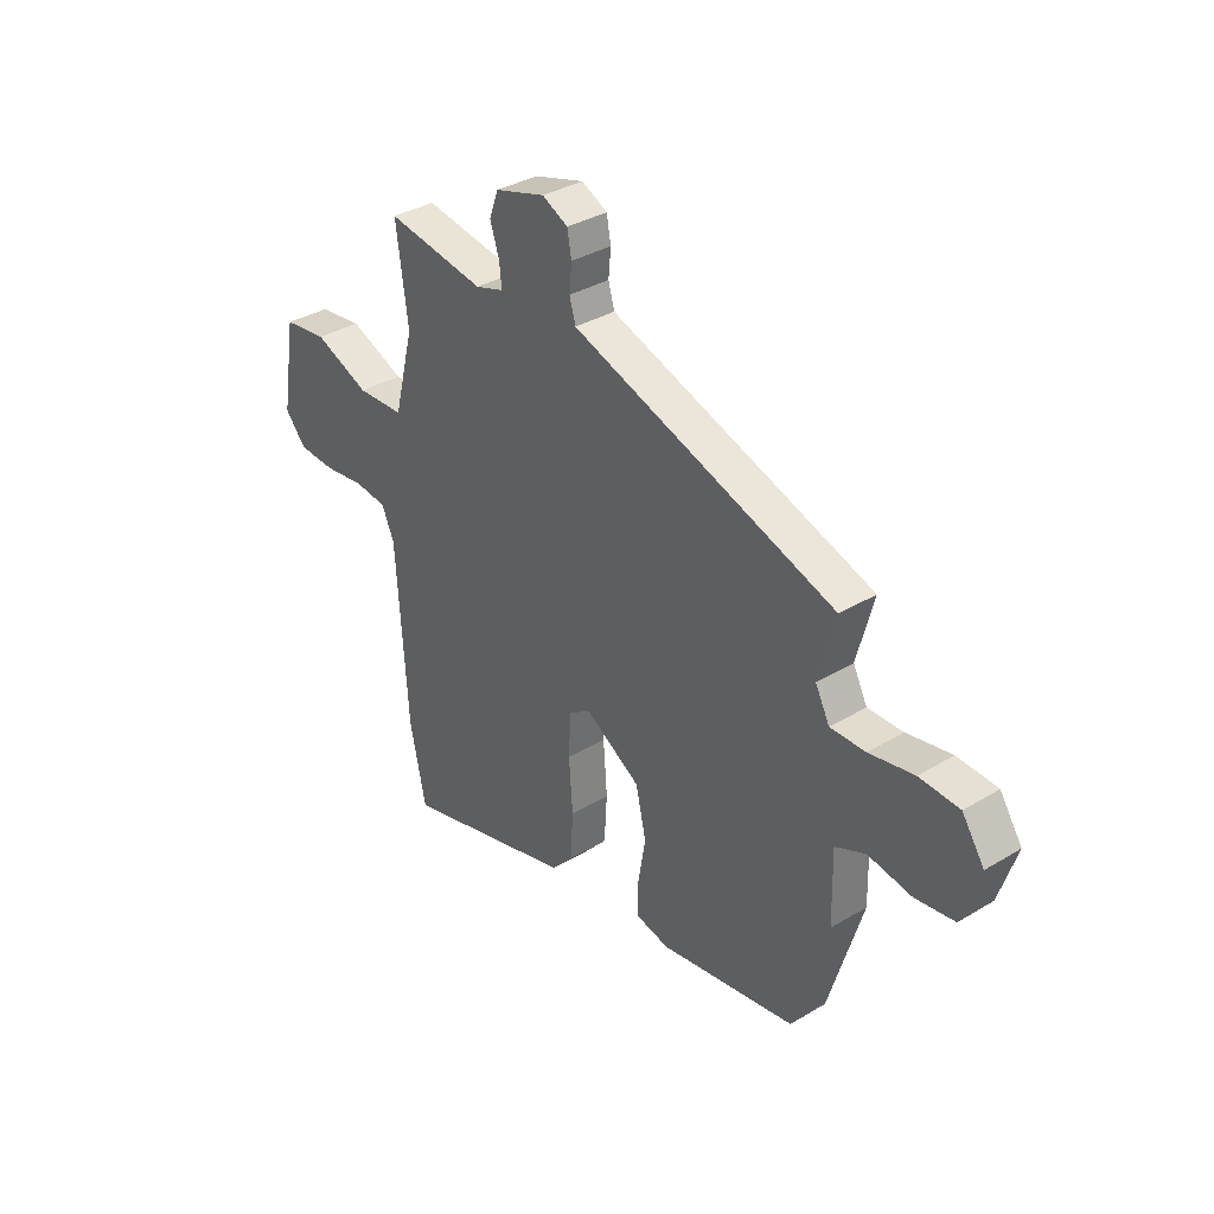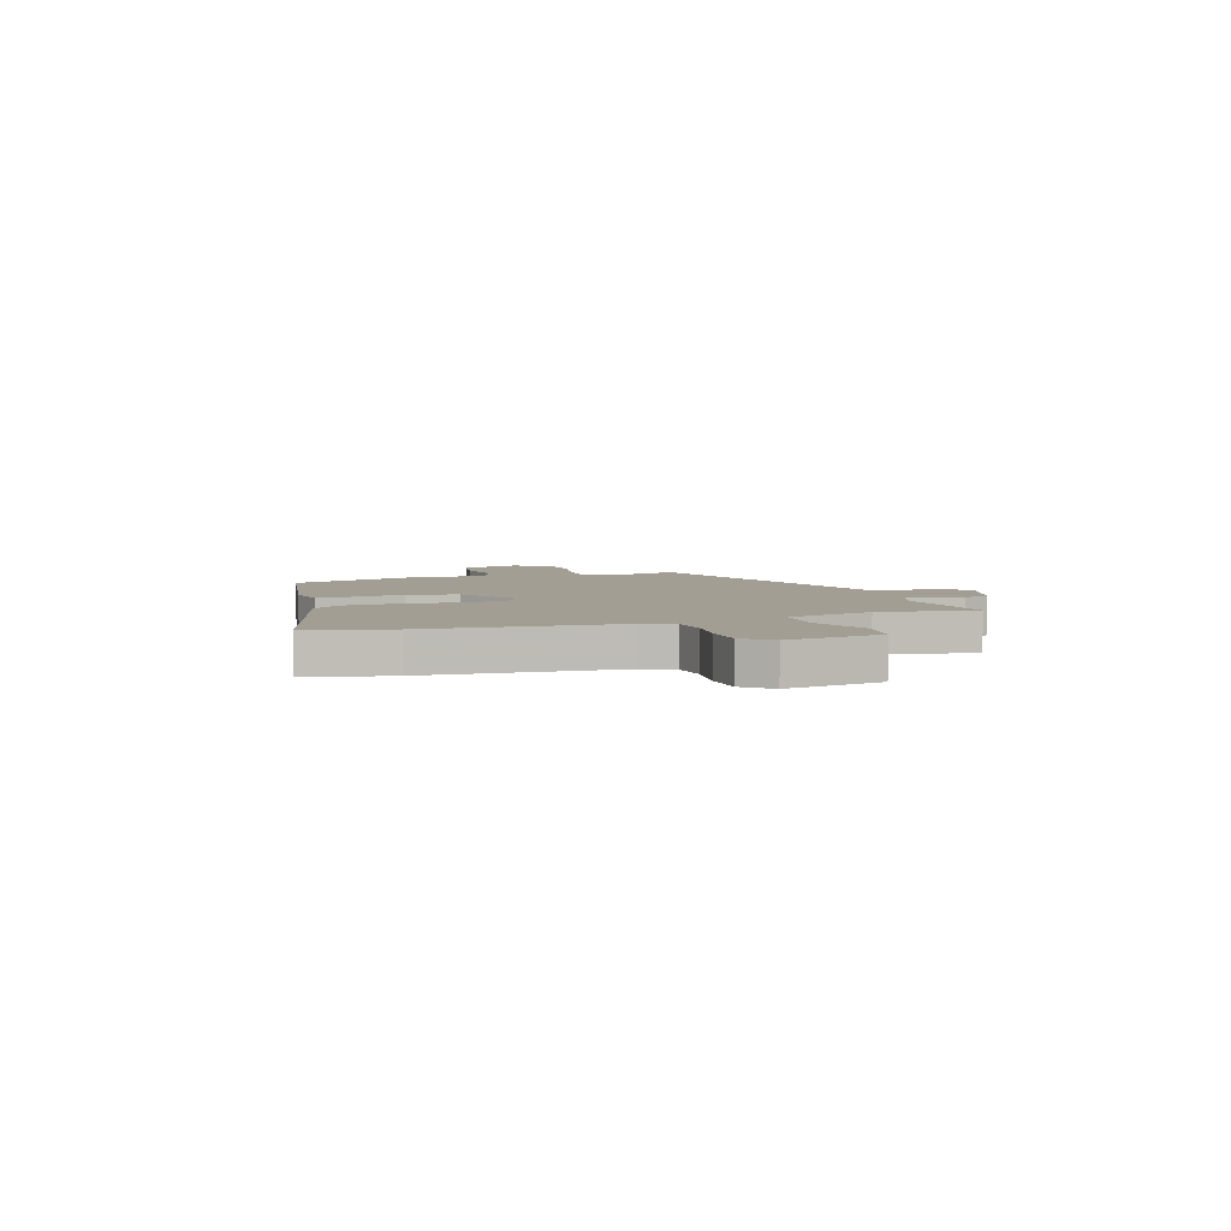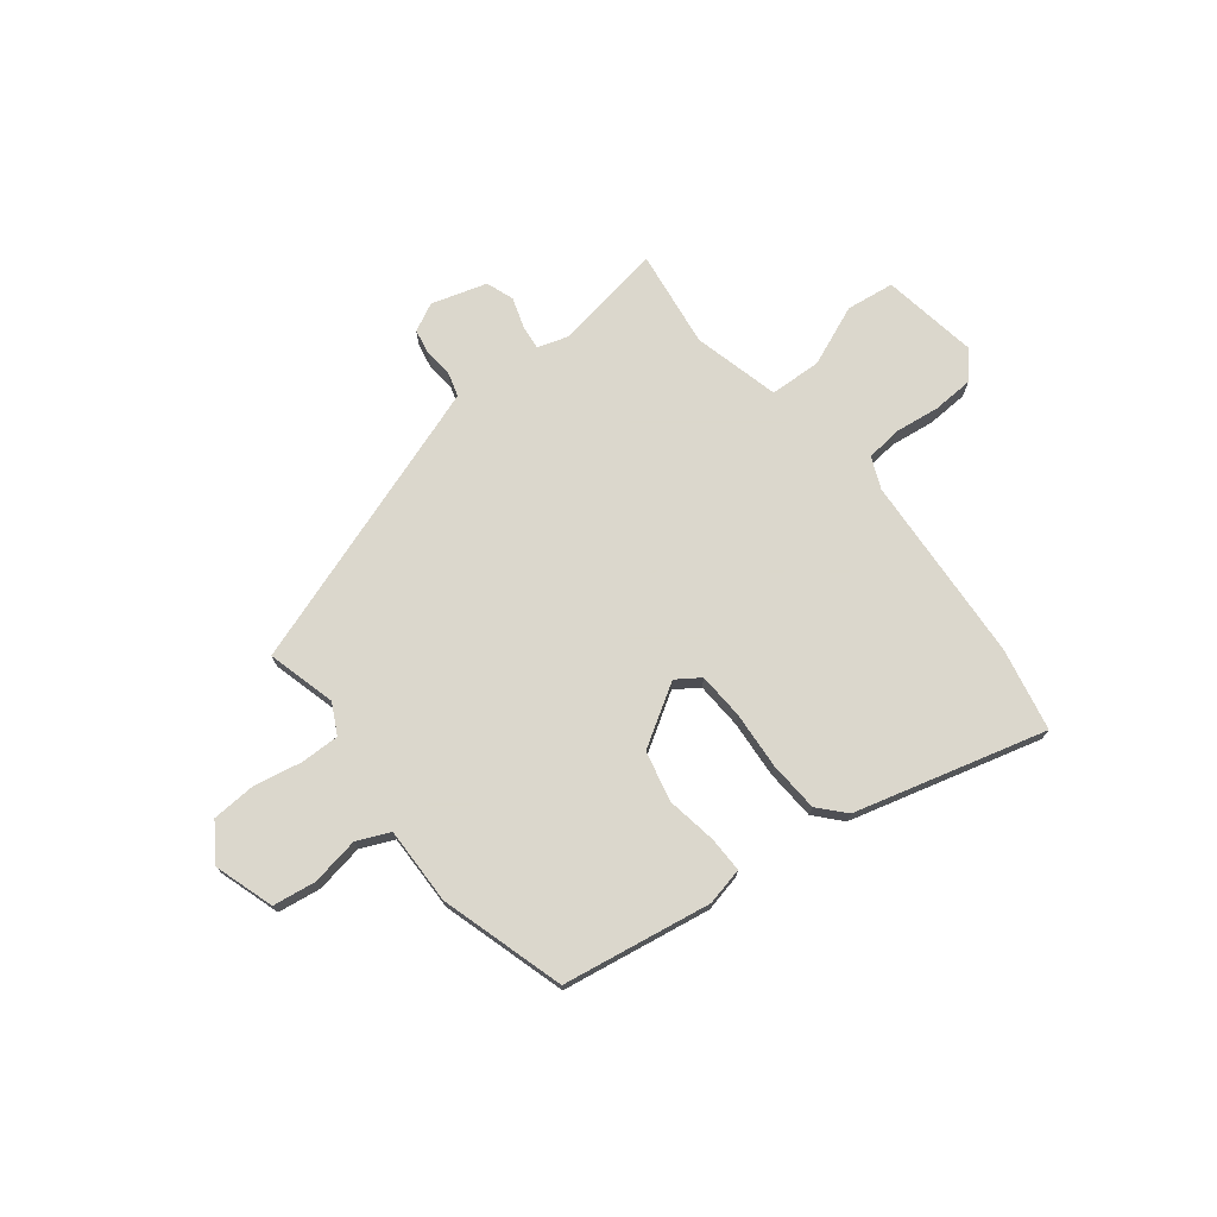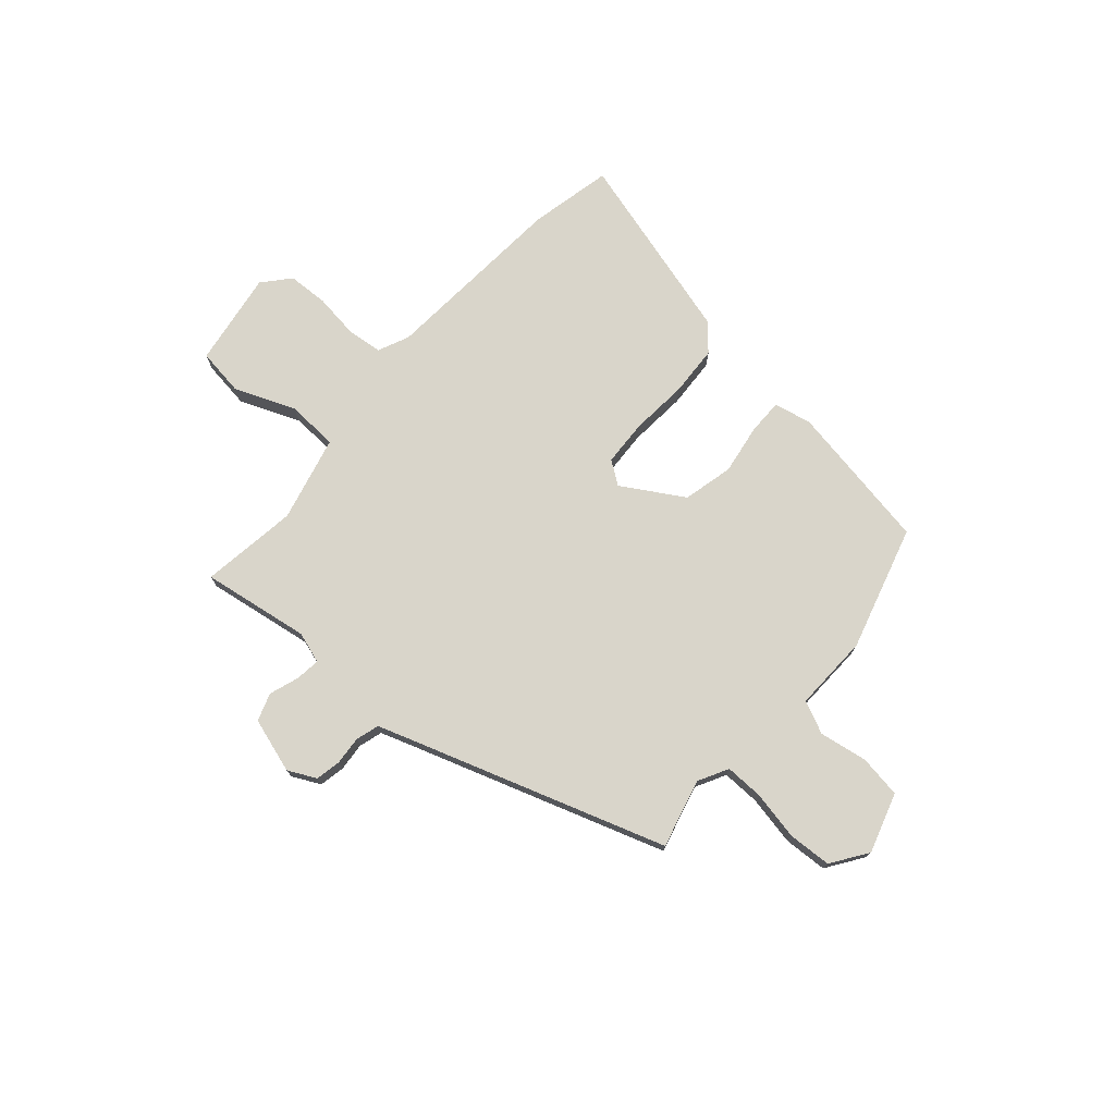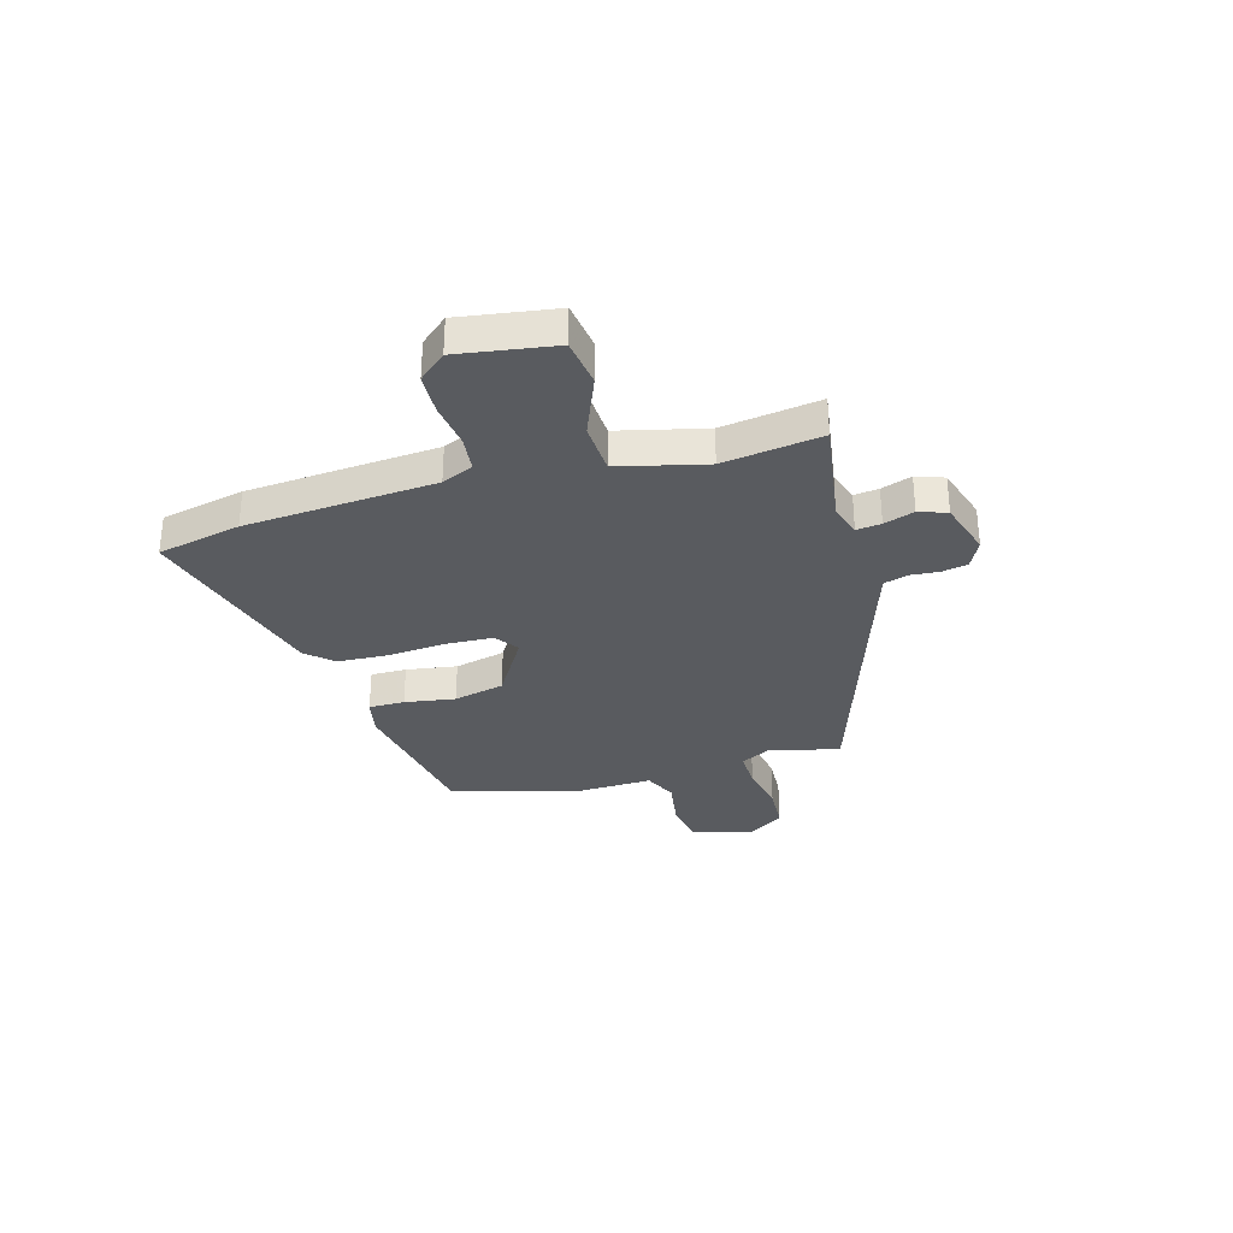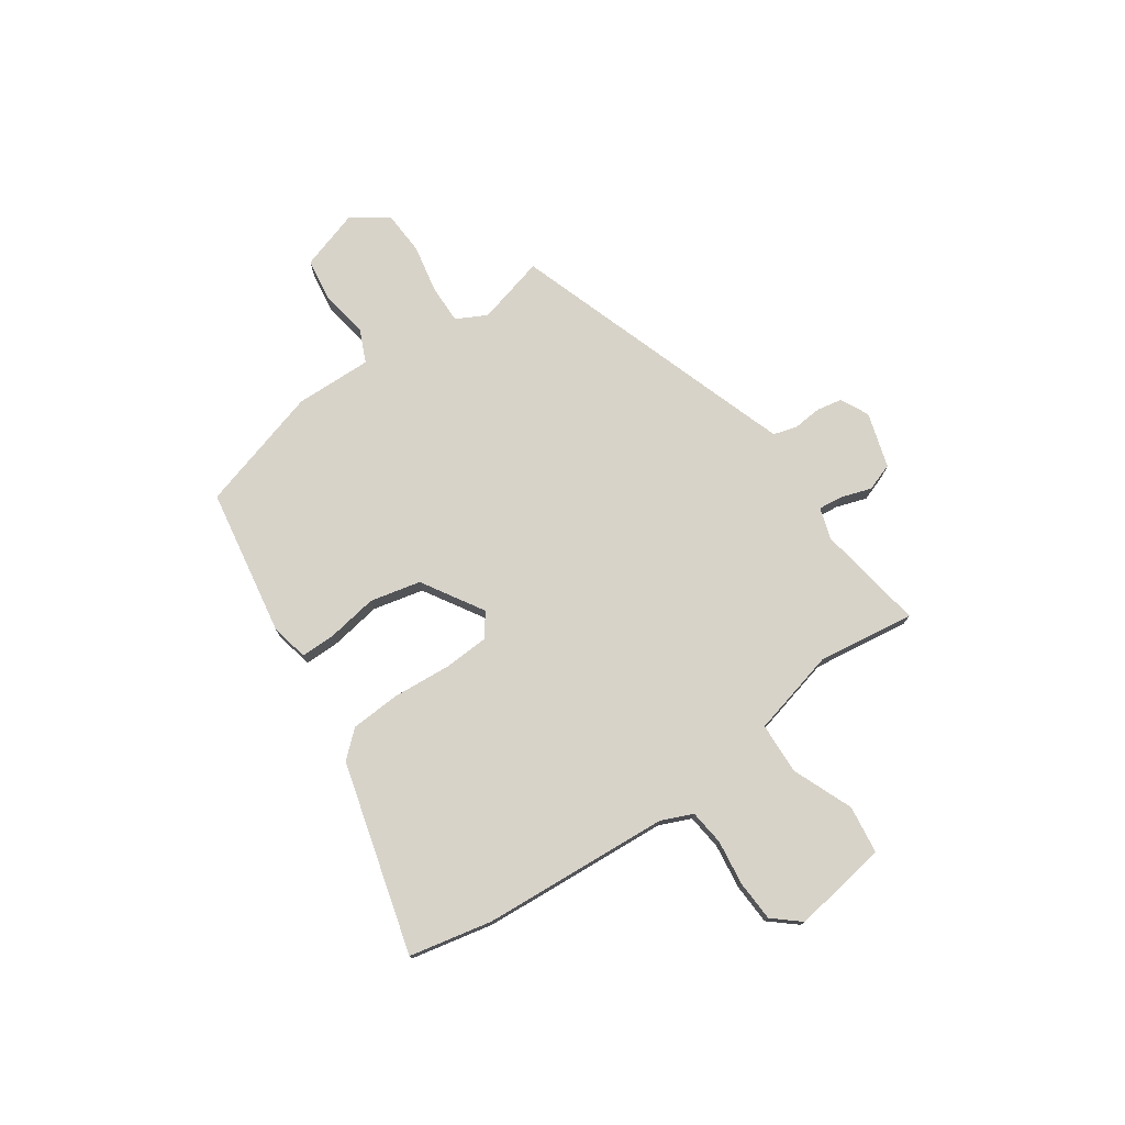
<metadata>
{"format":"obj","ext":"obj","renderer":"f3d","projection":"perspective","resolution":1024,"background":"white","views":[{"elev":34.8,"azim":51.1,"up":"+Z"},{"elev":5.1,"azim":-108.1,"up":"+Y"},{"elev":73.4,"azim":141.9,"up":"+Y"},{"elev":74.6,"azim":41.7,"up":"+Y"},{"elev":-32.0,"azim":-73.5,"up":"+Y"},{"elev":75.8,"azim":-124.4,"up":"+Y"}]}
</metadata>
<code>
v -0.47 0.07 -0.644
v -0.503 0.07 -0.485
v -0.526 0.07 -0.123
v -0.552 0.07 -0.063
v -0.62 0.07 -0.055
v -0.707 0.07 -0.066
v -0.785 0.07 -0.062
v -0.829 0.07 -0.01
v -0.799 0.07 0.173
v -0.707 0.07 0.185
v -0.591 0.07 0.137
v -0.492 0.07 0.141
v -0.45 0.07 0.306
v -0.475 0.07 0.493
v -0.267 0.07 0.459
v -0.207 0.07 0.478
v -0.212 0.07 0.525
v -0.231 0.07 0.583
v -0.212 0.07 0.636
v -0.106 0.07 0.668
v -0.052 0.07 0.641
v -0.043 0.07 0.592
v -0.048 0.07 0.537
v -0.035 0.07 0.492
v 0.025 0.07 0.471
v 0.519 0.07 0.302
v 0.484 0.07 0.17
v 0.514 0.07 0.112
v 0.588 0.07 0.113
v 0.682 0.07 0.131
v 0.766 0.07 0.126
v 0.813 0.07 0.056
v 0.776 0.07 -0.059
v 0.693 0.07 -0.071
v 0.601 0.07 -0.055
v 0.538 0.07 -0.083
v 0.541 0.07 -0.231
v 0.47 0.07 -0.47
v 0.184 0.07 -0.517
v 0.112 0.07 -0.501
v 0.113 0.07 -0.433
v 0.129 0.07 -0.337
v 0.107 0.07 -0.24
v -0.01 0.07 -0.168
v -0.055 0.07 -0.199
v -0.06 0.07 -0.288
v -0.052 0.07 -0.398
v -0.058 0.07 -0.495
v -0.103 0.07 -0.545
v -0.47 0 -0.644
v -0.503 0 -0.485
v -0.526 0 -0.123
v -0.552 0 -0.063
v -0.62 0 -0.055
v -0.707 0 -0.066
v -0.785 0 -0.062
v -0.829 0 -0.01
v -0.799 0 0.173
v -0.707 0 0.185
v -0.591 0 0.137
v -0.492 0 0.141
v -0.45 0 0.306
v -0.475 0 0.493
v -0.267 0 0.459
v -0.207 0 0.478
v -0.212 0 0.525
v -0.231 0 0.583
v -0.212 0 0.636
v -0.106 0 0.668
v -0.052 0 0.641
v -0.043 0 0.592
v -0.048 0 0.537
v -0.035 0 0.492
v 0.025 0 0.471
v 0.519 0 0.302
v 0.484 0 0.17
v 0.514 0 0.112
v 0.588 0 0.113
v 0.682 0 0.131
v 0.766 0 0.126
v 0.813 0 0.056
v 0.776 0 -0.059
v 0.693 0 -0.071
v 0.601 0 -0.055
v 0.538 0 -0.083
v 0.541 0 -0.231
v 0.47 0 -0.47
v 0.184 0 -0.517
v 0.112 0 -0.501
v 0.113 0 -0.433
v 0.129 0 -0.337
v 0.107 0 -0.24
v -0.01 0 -0.168
v -0.055 0 -0.199
v -0.06 0 -0.288
v -0.052 0 -0.398
v -0.058 0 -0.495
v -0.103 0 -0.545
f 1 2 3
f 49 1 3
f 48 49 3
f 47 48 3
f 46 47 3
f 45 46 3 4
f 44 45 4
f 40 41 42
f 39 40 42
f 38 39 42
f 37 38 42
f 36 37 42
f 36 42 43
f 35 36 43 44
f 33 34 35
f 32 33 35
f 31 32 35
f 30 31 35
f 29 30 35
f 35 44 4
f 29 35 4
f 28 29 4
f 25 26 27
f 28 4 5
f 27 28 5
f 25 27 5
f 24 25 5
f 21 22 23
f 20 21 23
f 19 20 23
f 18 19 23
f 17 18 23
f 16 17 23 24
f 13 14 15
f 15 16 24
f 13 15 24
f 12 13 24
f 9 10 11
f 8 9 11
f 7 8 11
f 6 7 11
f 5 6 11
f 5 11 12
f 5 12 24
f 52 51 50
f 52 50 98
f 52 98 97
f 52 97 96
f 52 96 95
f 53 52 95 94
f 53 94 93
f 91 90 89
f 91 89 88
f 91 88 87
f 91 87 86
f 91 86 85
f 92 91 85
f 93 92 85 84
f 84 83 82
f 84 82 81
f 84 81 80
f 84 80 79
f 84 79 78
f 53 93 84
f 53 84 78
f 53 78 77
f 76 75 74
f 54 53 77
f 54 77 76
f 54 76 74
f 54 74 73
f 72 71 70
f 72 70 69
f 72 69 68
f 72 68 67
f 72 67 66
f 73 72 66 65
f 64 63 62
f 73 65 64
f 73 64 62
f 73 62 61
f 60 59 58
f 60 58 57
f 60 57 56
f 60 56 55
f 60 55 54
f 61 60 54
f 73 61 54
f 1 50 51 2
f 2 51 52 3
f 3 52 53 4
f 4 53 54 5
f 5 54 55 6
f 6 55 56 7
f 7 56 57 8
f 8 57 58 9
f 9 58 59 10
f 10 59 60 11
f 11 60 61 12
f 12 61 62 13
f 13 62 63 14
f 14 63 64 15
f 15 64 65 16
f 16 65 66 17
f 17 66 67 18
f 18 67 68 19
f 19 68 69 20
f 20 69 70 21
f 21 70 71 22
f 22 71 72 23
f 23 72 73 24
f 24 73 74 25
f 25 74 75 26
f 26 75 76 27
f 27 76 77 28
f 28 77 78 29
f 29 78 79 30
f 30 79 80 31
f 31 80 81 32
f 32 81 82 33
f 33 82 83 34
f 34 83 84 35
f 35 84 85 36
f 36 85 86 37
f 37 86 87 38
f 38 87 88 39
f 39 88 89 40
f 40 89 90 41
f 41 90 91 42
f 42 91 92 43
f 43 92 93 44
f 44 93 94 45
f 45 94 95 46
f 46 95 96 47
f 47 96 97 48
f 48 97 98 49
f 49 98 50 1

</code>
